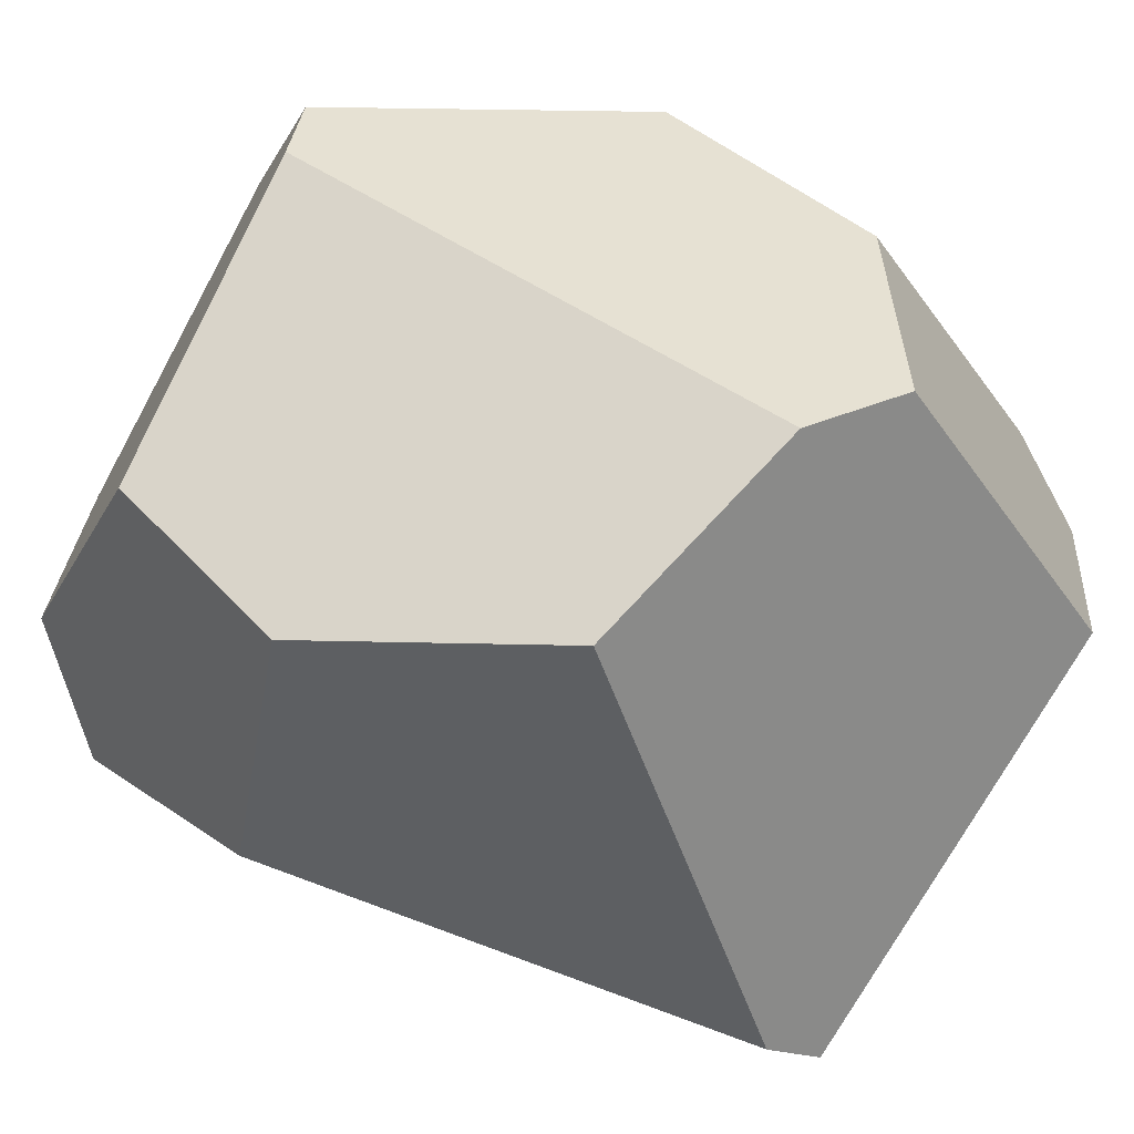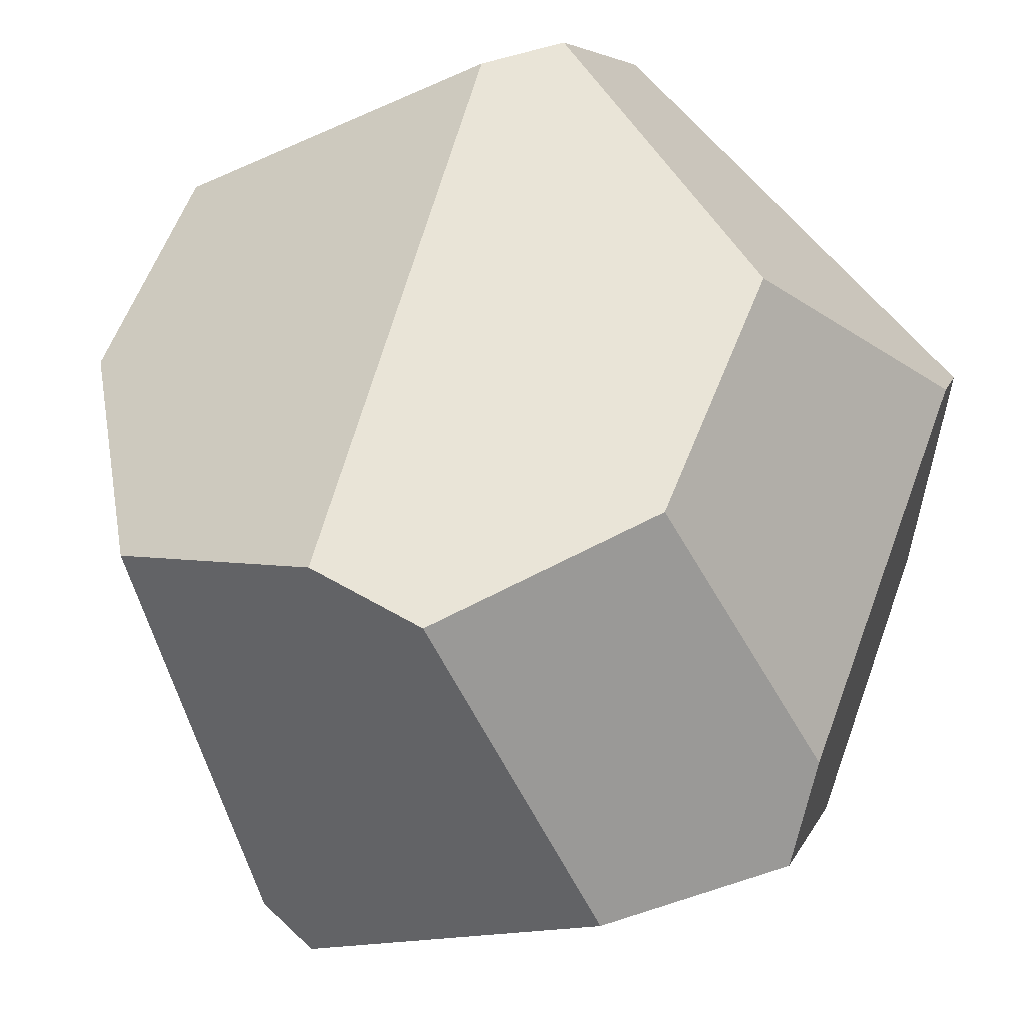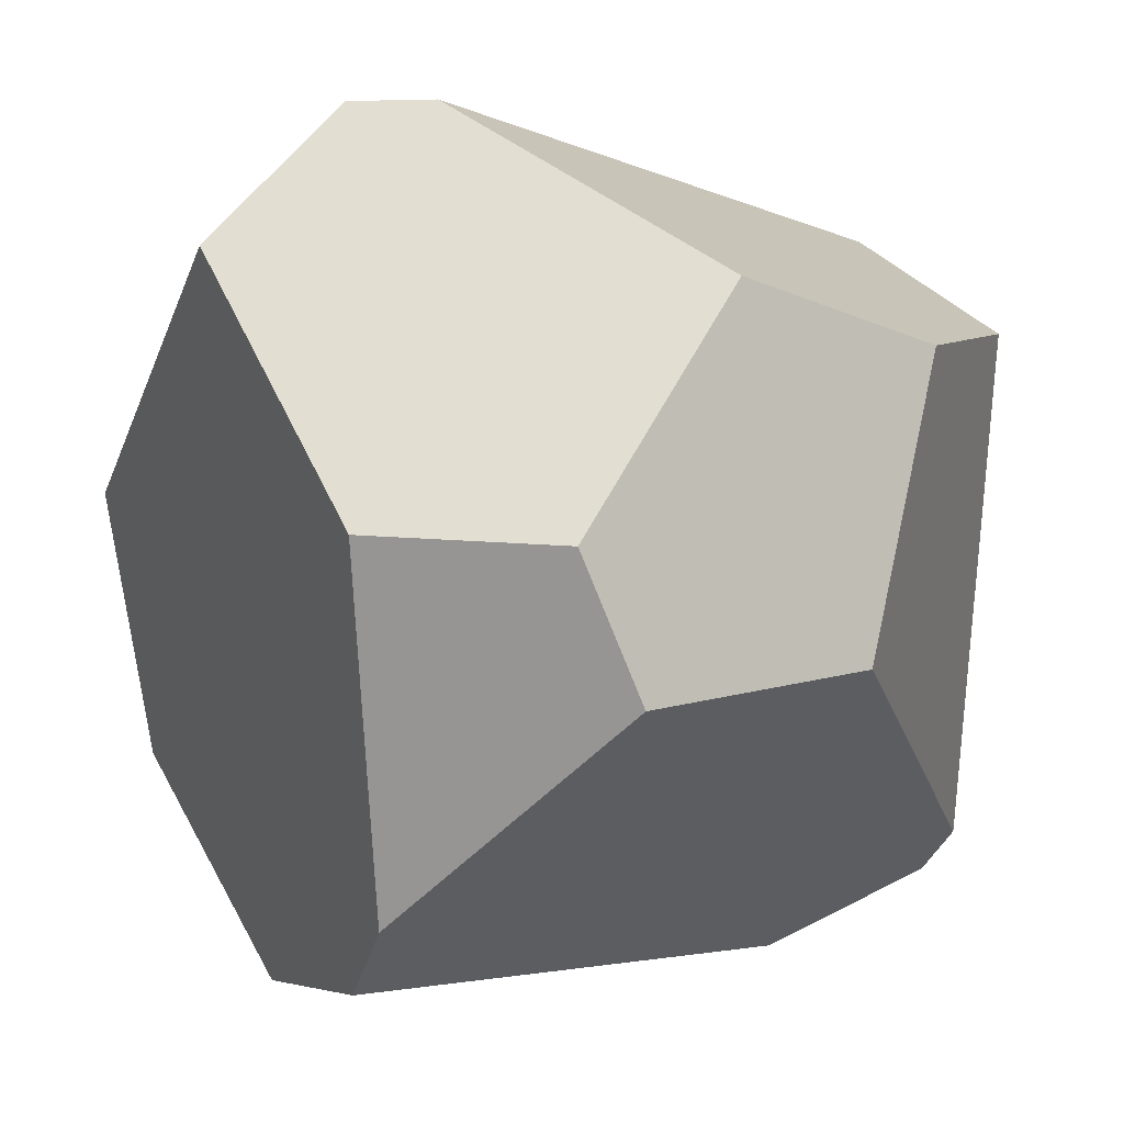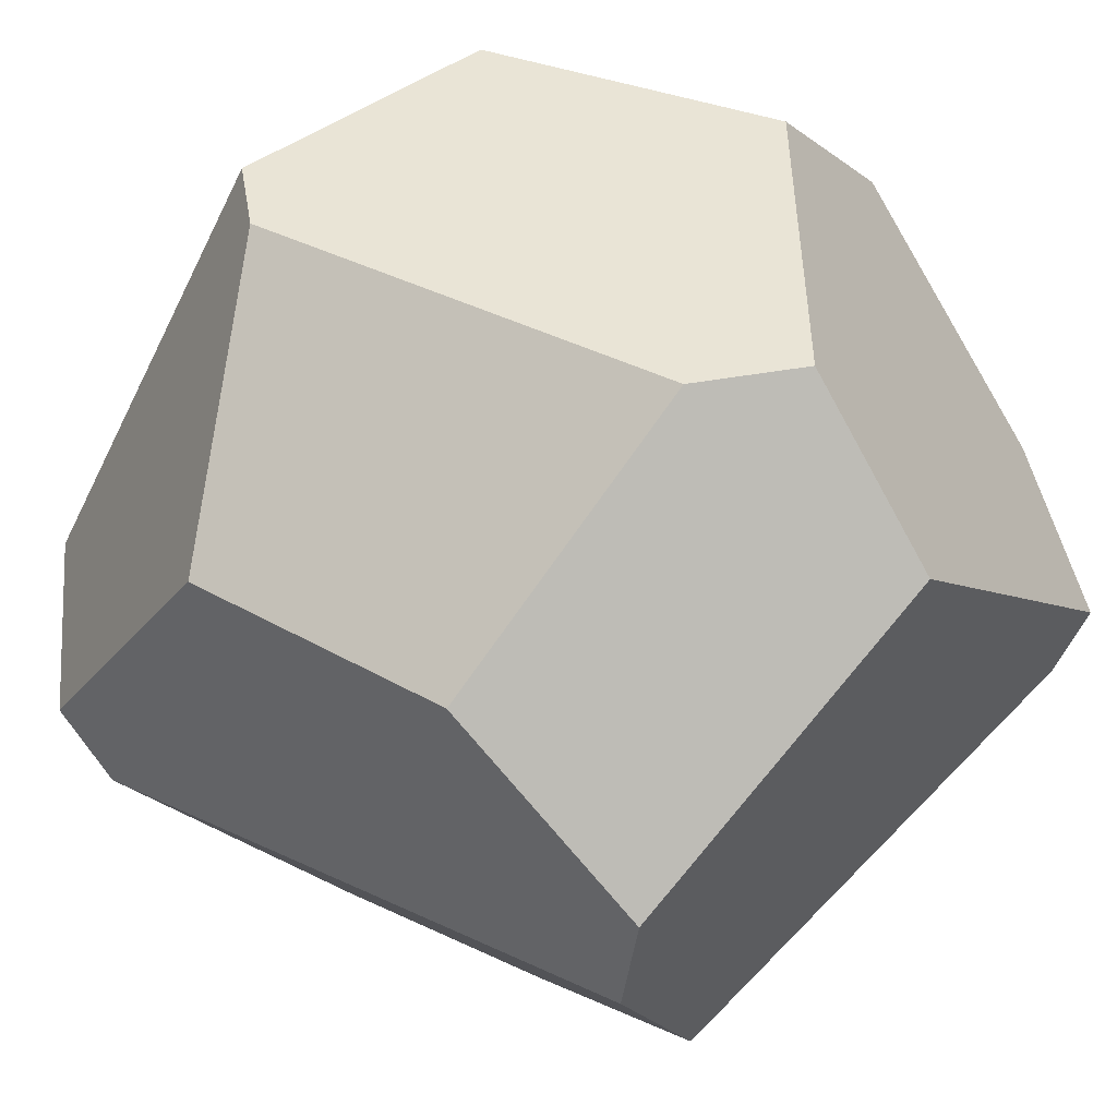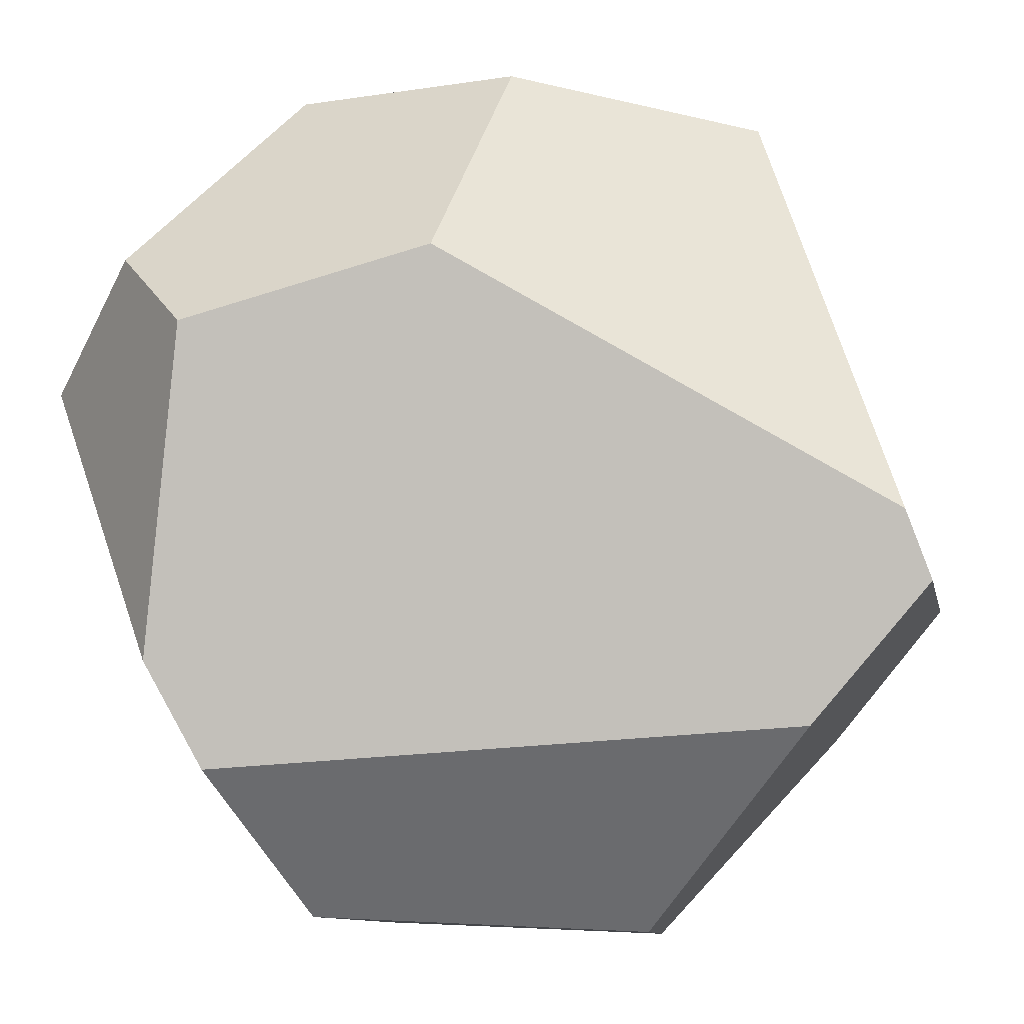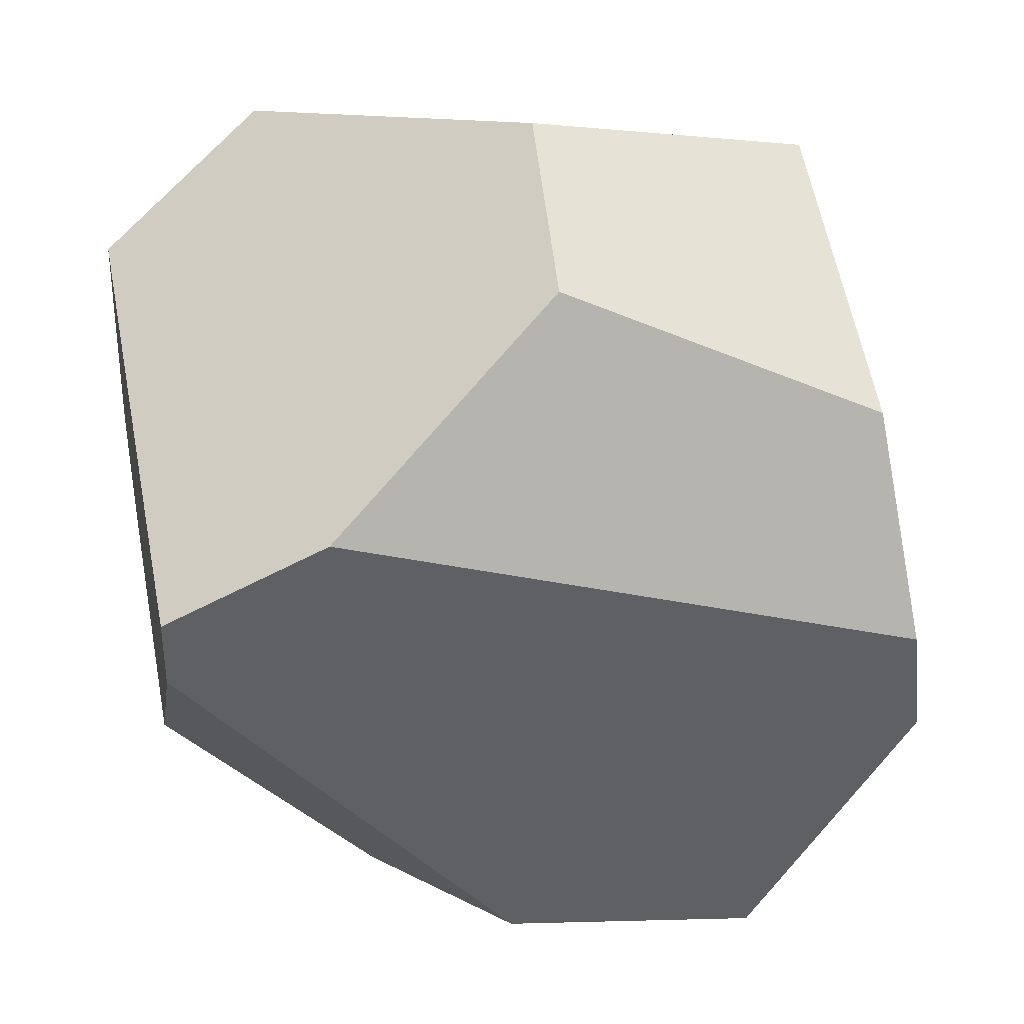
<metadata>
{"format":"obj","ext":"obj","renderer":"f3d","projection":"perspective","resolution":1024,"background":"white","views":[{"elev":35.1,"azim":50.1,"up":"+Z"},{"elev":55.3,"azim":114.3,"up":"+Z"},{"elev":-3.8,"azim":-35.1,"up":"+Z"},{"elev":47.4,"azim":38.9,"up":"+Y"},{"elev":-51.9,"azim":15.3,"up":"+Z"},{"elev":7.9,"azim":163.5,"up":"+Y"}]}
</metadata>
<code>
o rock6_Cube.012
v 1.899 2.104 2.107
v 1.522 2.536 -2.152
v 2.34 2.074 -1.695
v 1.975 2.802 2.074
v 2.313 3.999 0.2363
v 1.455 4.811 0.09093
v -1.499 1.542 2.427
v -0.7725 -0.08636 1.341
v -1.84 1.918 2.443
v -1.37 -0.09587 -0.7964
v -1.769 -0.1022 -0.03152
v -1.788 1.884 -2.245
v -1.91 4.587 0.558
v -2.606 2.087 1.618
v -2.505 0.7421 0.04312
v -1.97 1.327 -1.888
v 0.2919 3.845 -2.214
v 0.1985 4.728 -1.42
v -1.55 3.157 -2.26
v -1.561 4.611 -0.9958
v 0.8291 3.676 2.143
v 1.022 4.782 0.5657
v -1.55 4.611 0.8749
v -0.7683 3.604 2.287
v 1.854 0.855 1.388
v 2.277 1.724 -1.461
v 0.5265 -0.06568 1.105
v 0.0688 -0.07297 -0.5741
f 20 19 12 16 15 14 13
f 15 16 10 11
f 17 19 20 18
f 26 3 5 4 1 25
f 9 14 15 11 8 7
f 24 21 22 23
f 6 5 3 2 17 18
f 2 12 19 17
f 13 14 9 24 23
f 6 18 20 13 23 22
f 5 6 22 21 4
f 4 21 24 9 7 1
f 10 28 27 8 11
f 2 3 26 28 10 16 12
f 7 8 27 25 1
f 25 27 28 26

</code>
